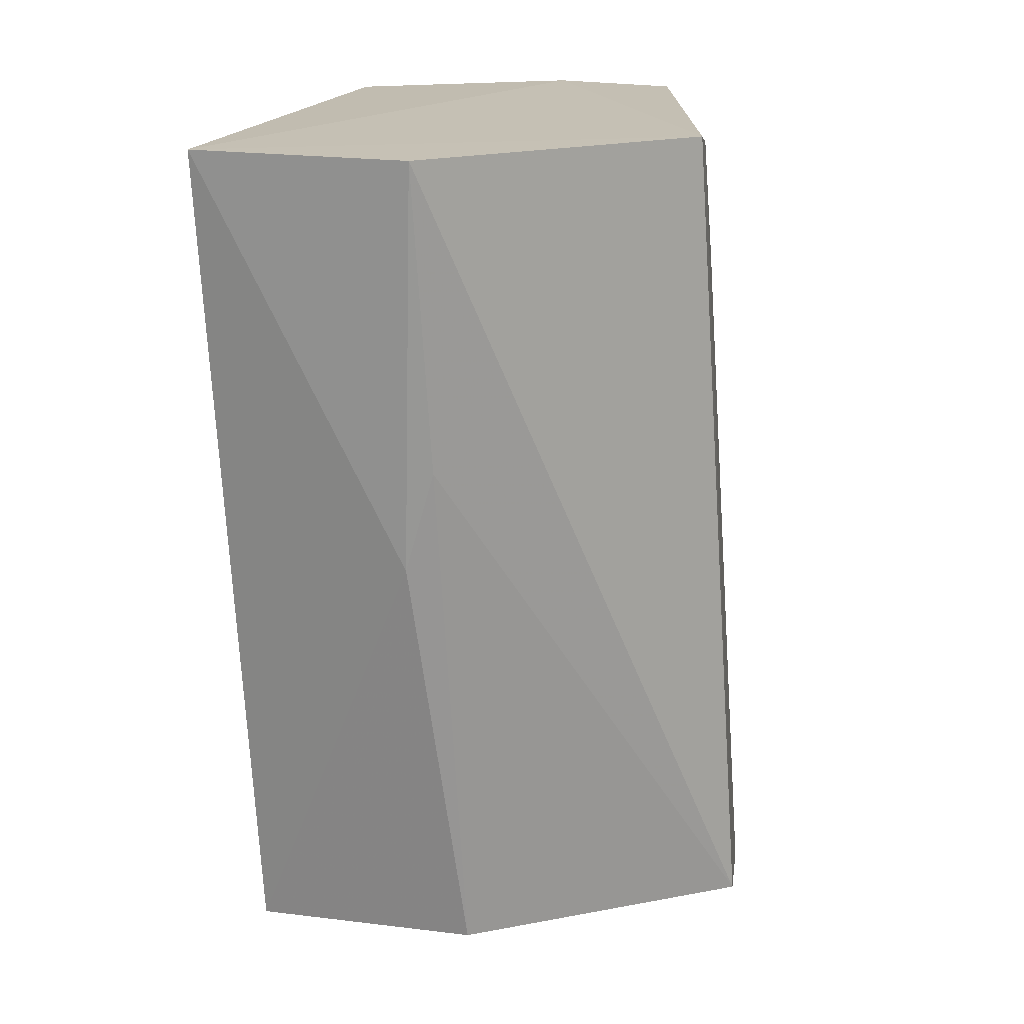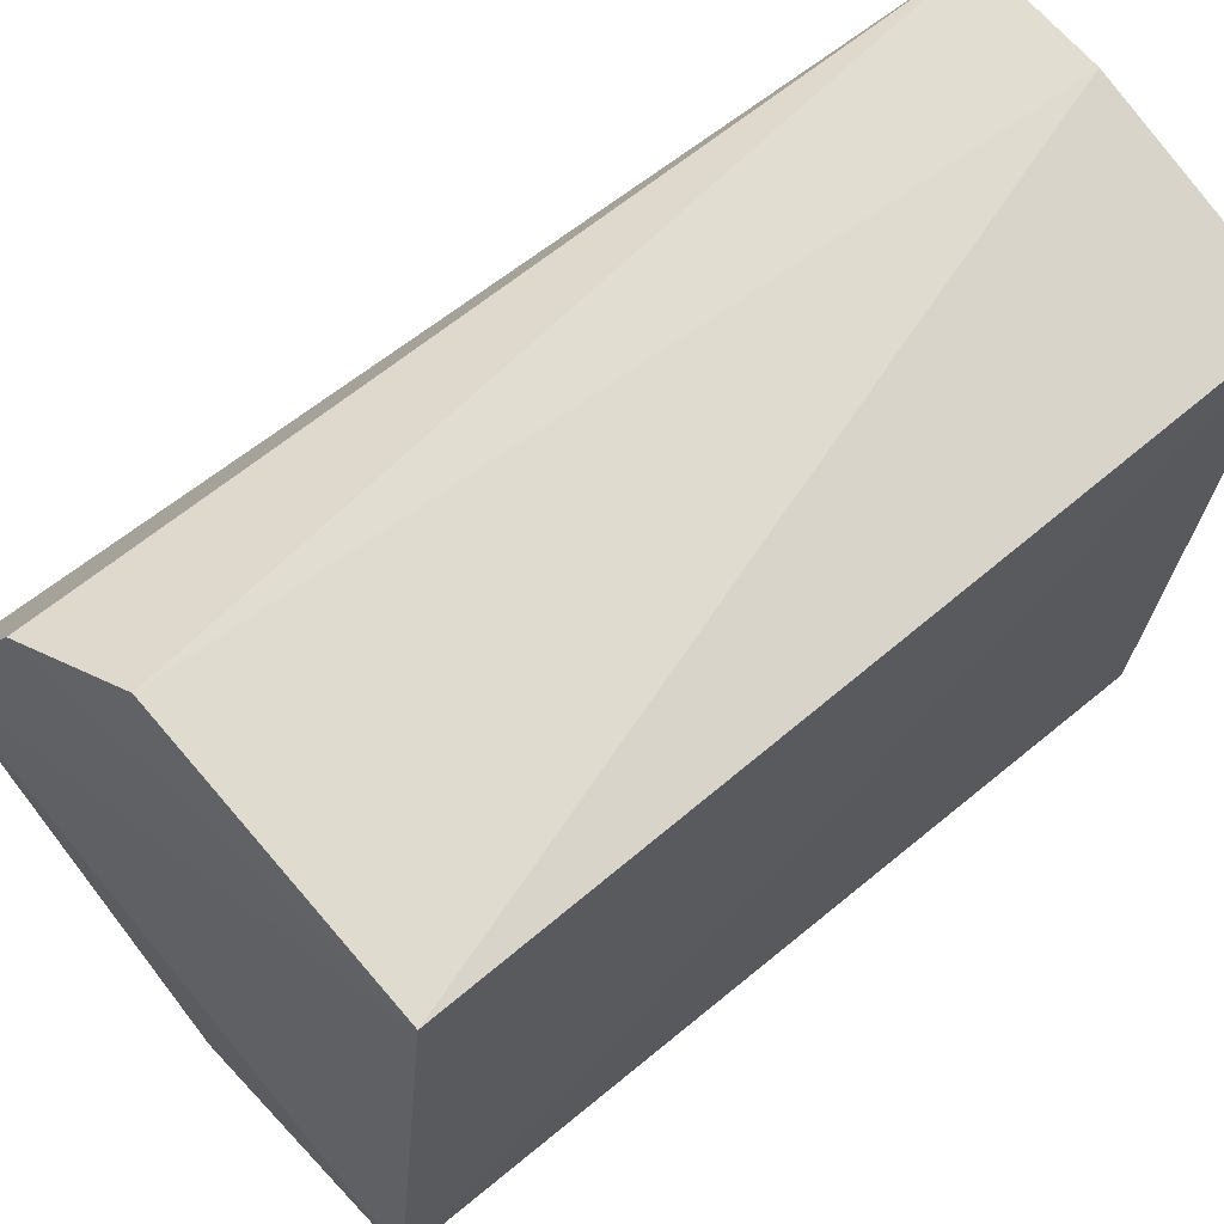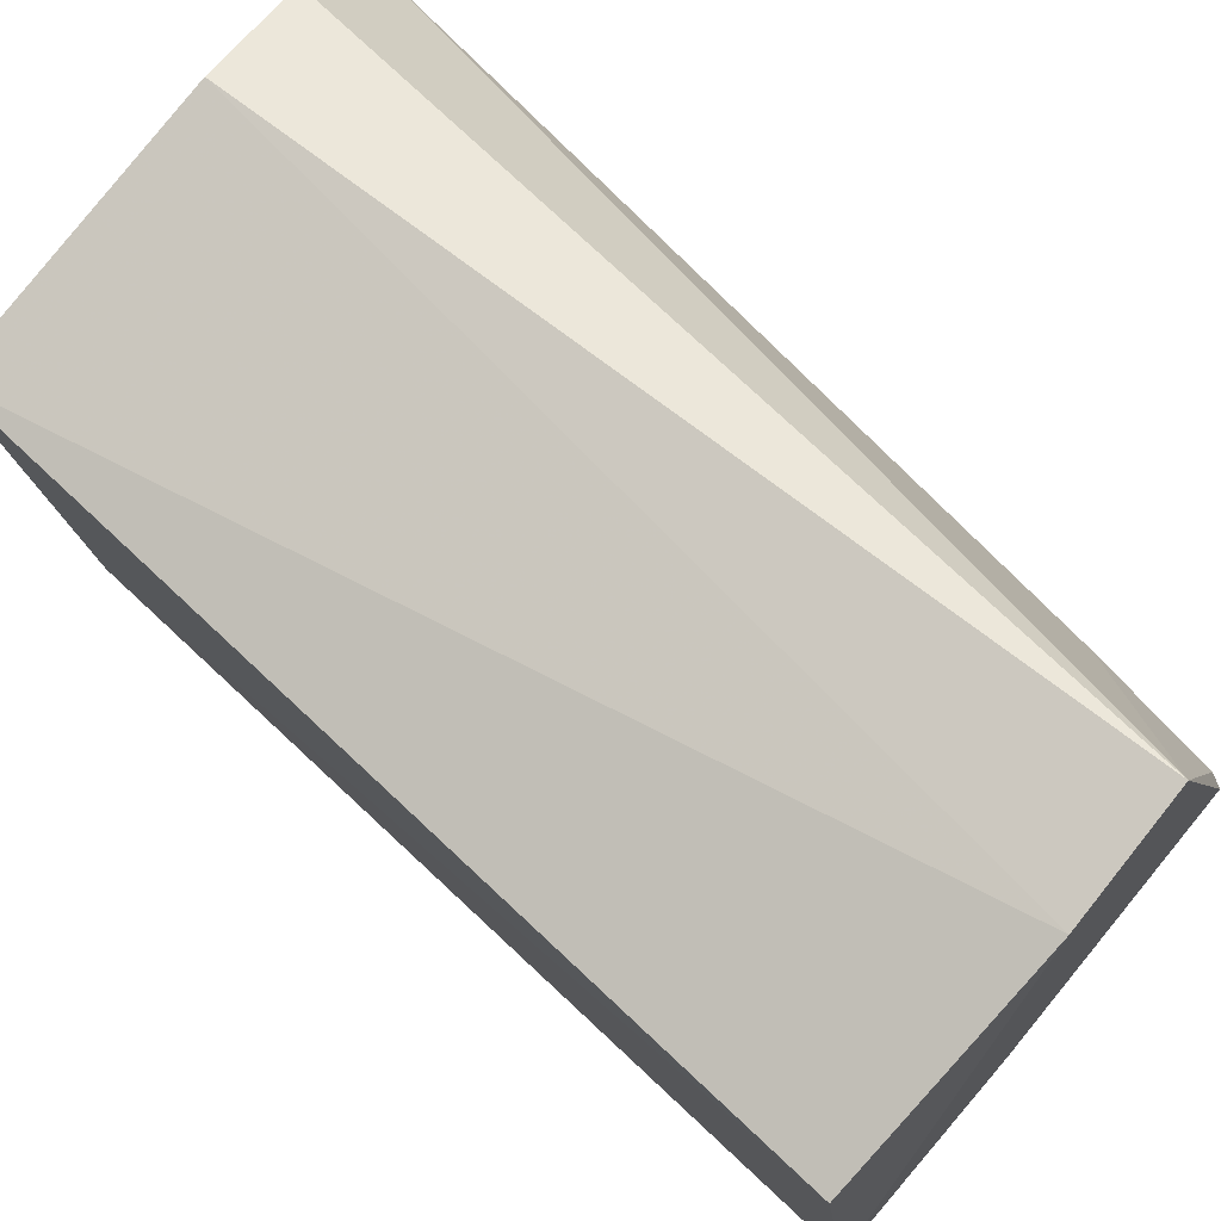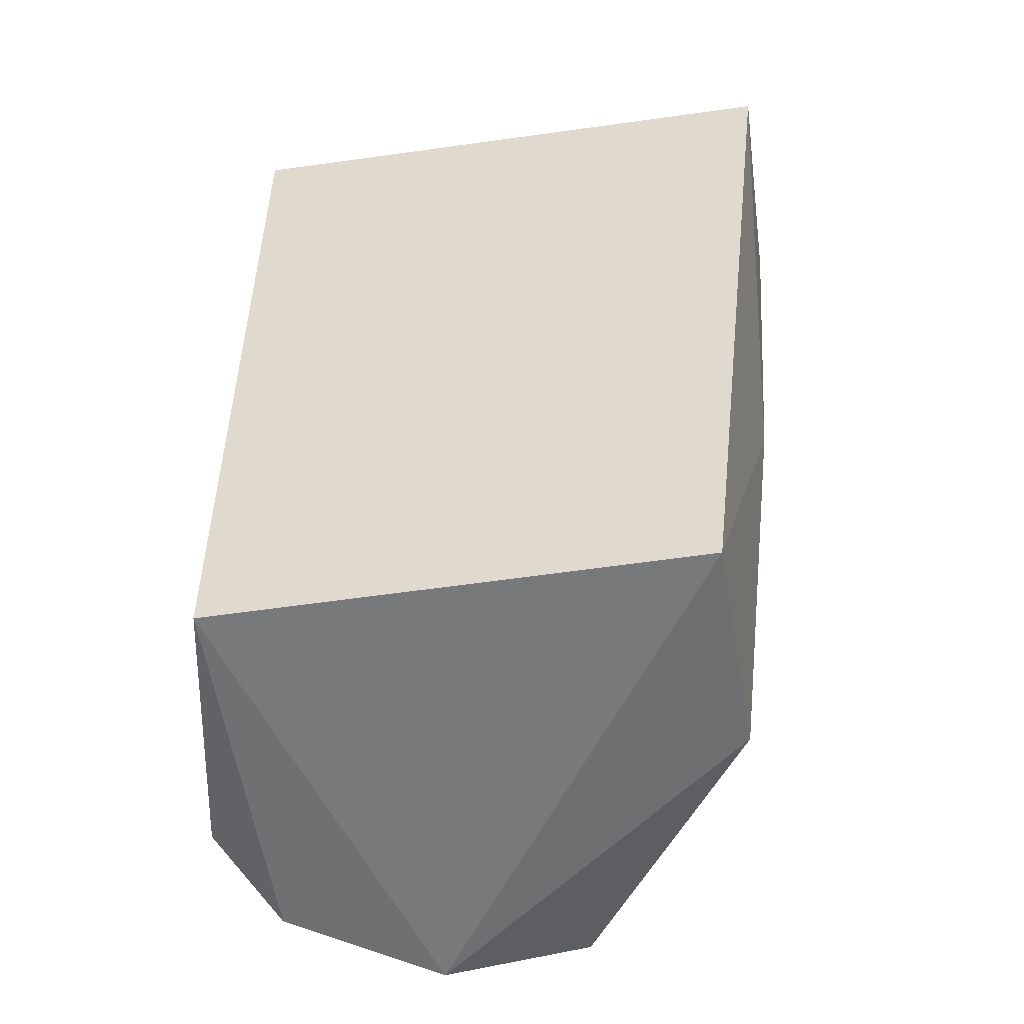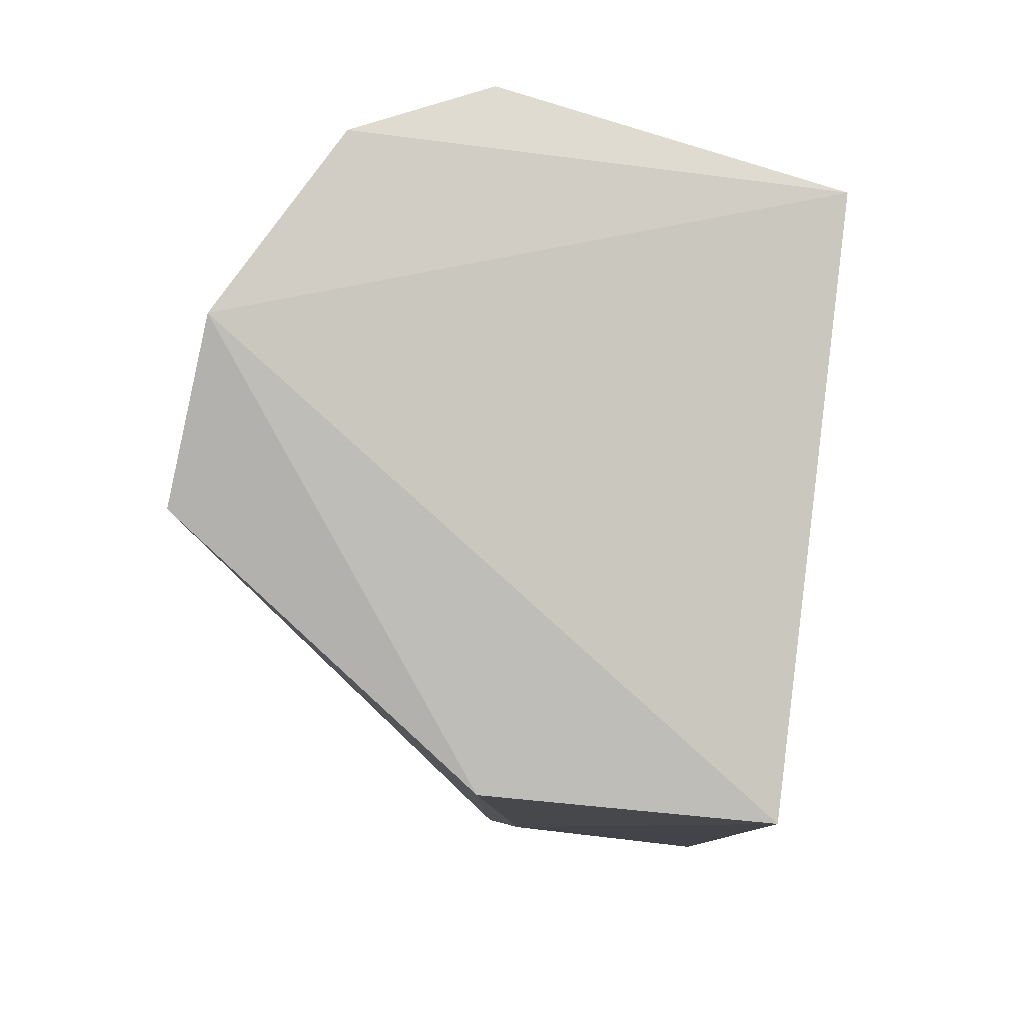
<metadata>
{"format":"obj","ext":"obj","renderer":"f3d","projection":"perspective","resolution":1024,"background":"white","views":[{"elev":17.2,"azim":-159.8,"up":"+Y"},{"elev":57.0,"azim":46.3,"up":"+Z"},{"elev":69.9,"azim":132.3,"up":"+Z"},{"elev":-53.6,"azim":105.5,"up":"+Y"},{"elev":-1.7,"azim":-0.9,"up":"+Z"}]}
</metadata>
<code>
v -0.02209 0.06433 0.02795
v -0.011 0.035 0.02392
v -0.01039 0.06432 0.0237
v -0.02028 0.06422 0.004716
v -0.02905 0.03491 0.01547
v -0.01287 0.06437 0.003691
v -0.01793 0.06454 0.02681
v -0.02429 0.03435 0.02544
v -0.02748 0.06422 0.01387
v -0.01292 0.03501 0.007152
v -0.02038 0.0351 0.02675
v -0.02788 0.03379 0.02055
v -0.02087 0.03508 0.007917
v -0.02722 0.06385 0.01524
v -0.02056 0.0535 0.005812
v -0.01953 0.04994 0.005738
v -0.02708 0.0595 0.01697
f 7 2 3
f 7 3 6
f 9 4 5
f 9 1 7
f 9 7 6
f 9 6 4
f 10 6 3
f 10 3 2
f 11 7 1
f 11 2 7
f 11 8 2
f 11 1 8
f 12 8 1
f 12 10 2
f 12 2 8
f 13 12 5
f 13 10 12
f 14 9 5
f 14 5 12
f 14 1 9
f 15 13 5
f 15 5 4
f 16 6 10
f 16 10 13
f 16 13 15
f 16 15 4
f 16 4 6
f 17 14 12
f 17 12 1
f 17 1 14

</code>
